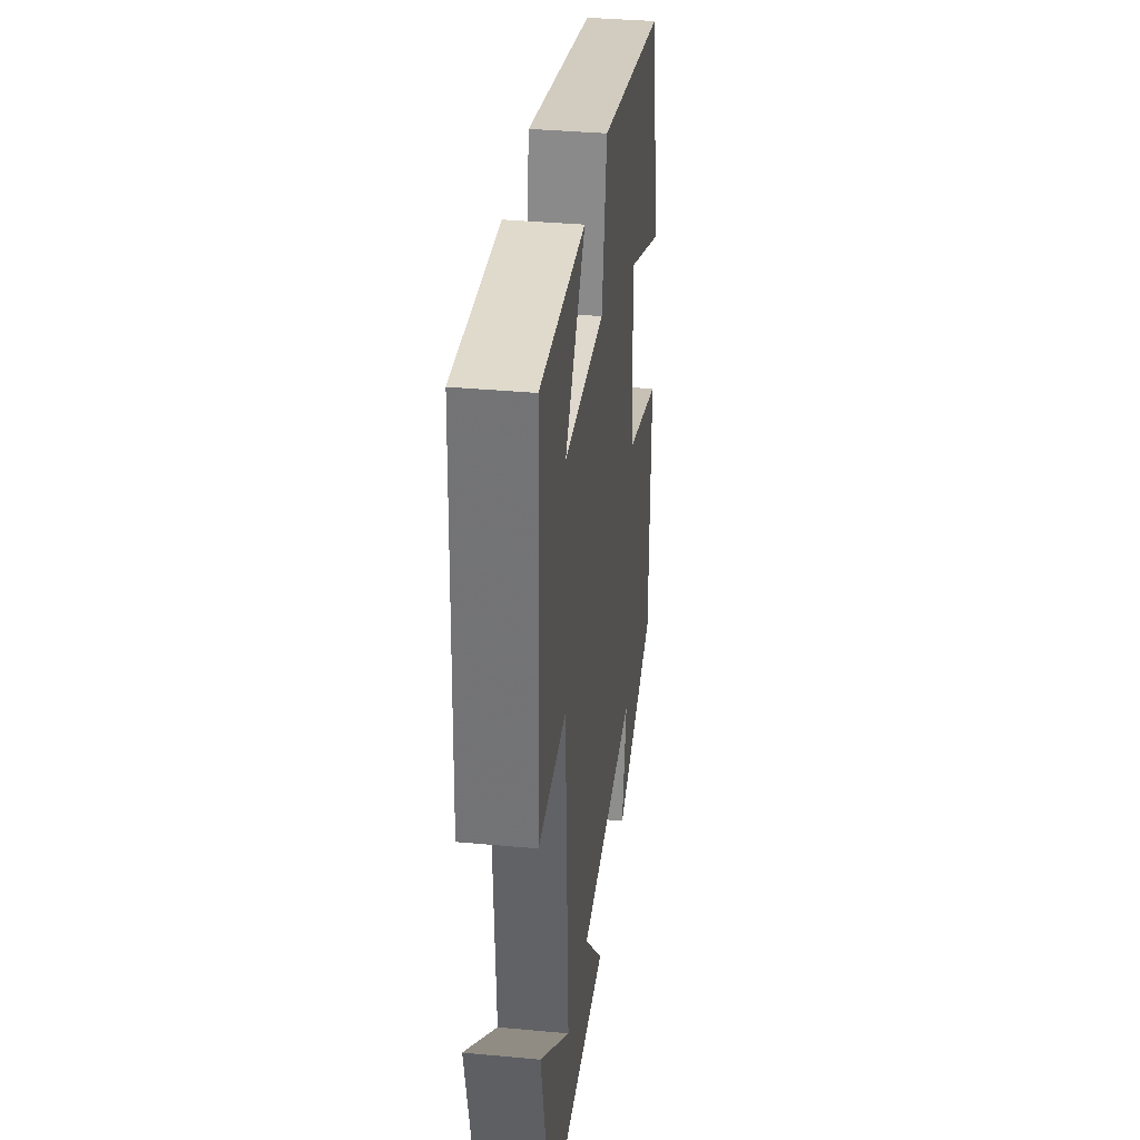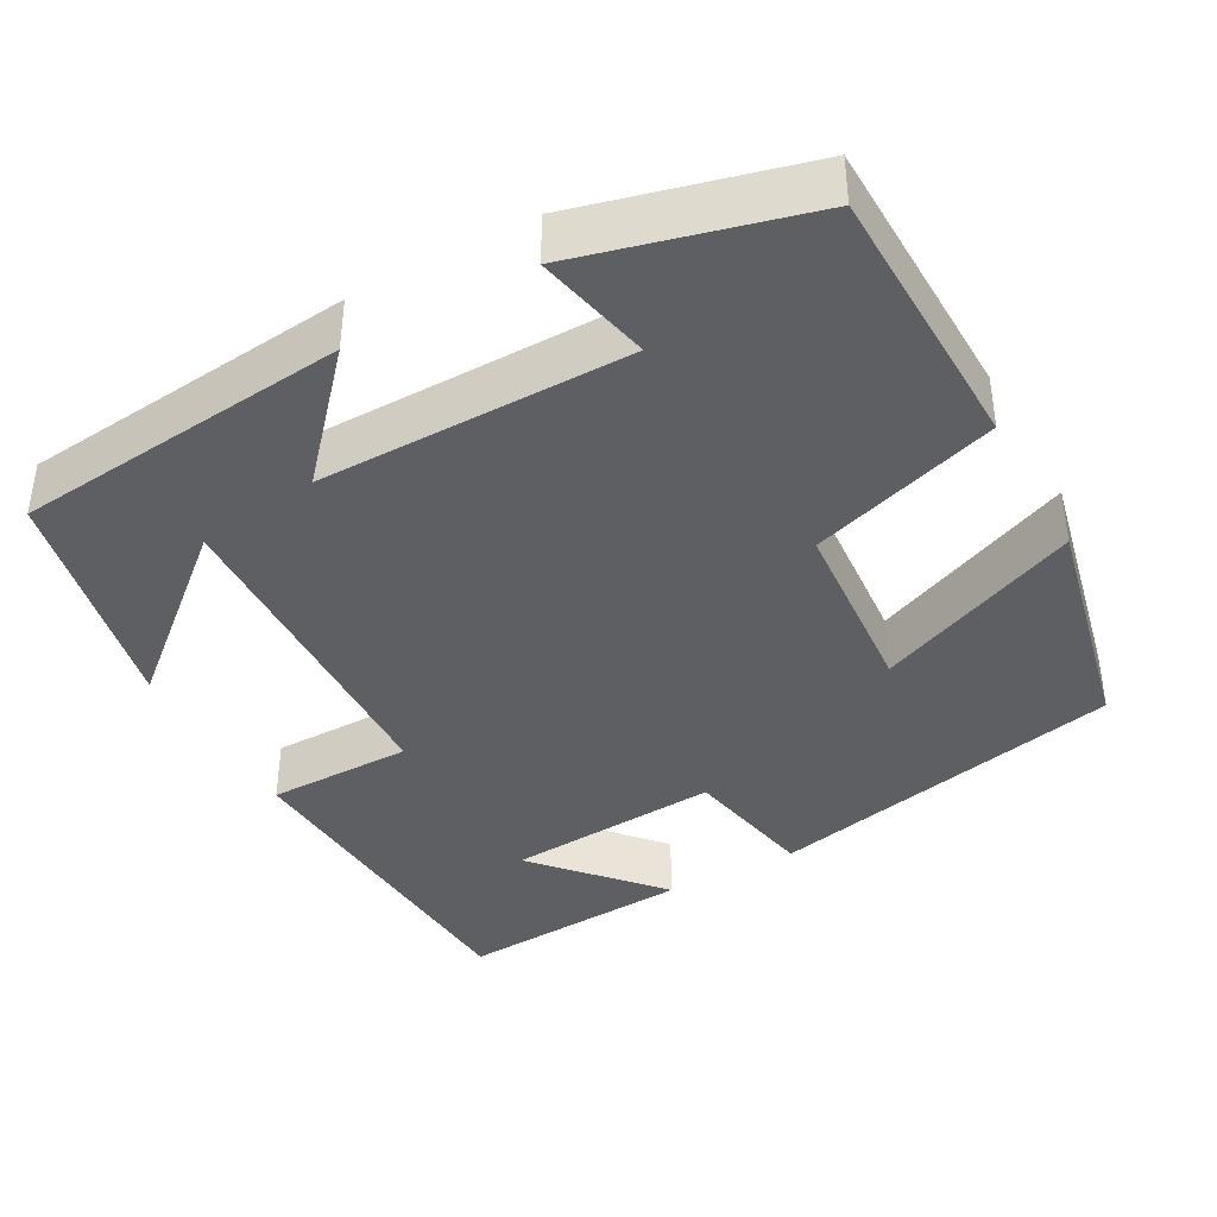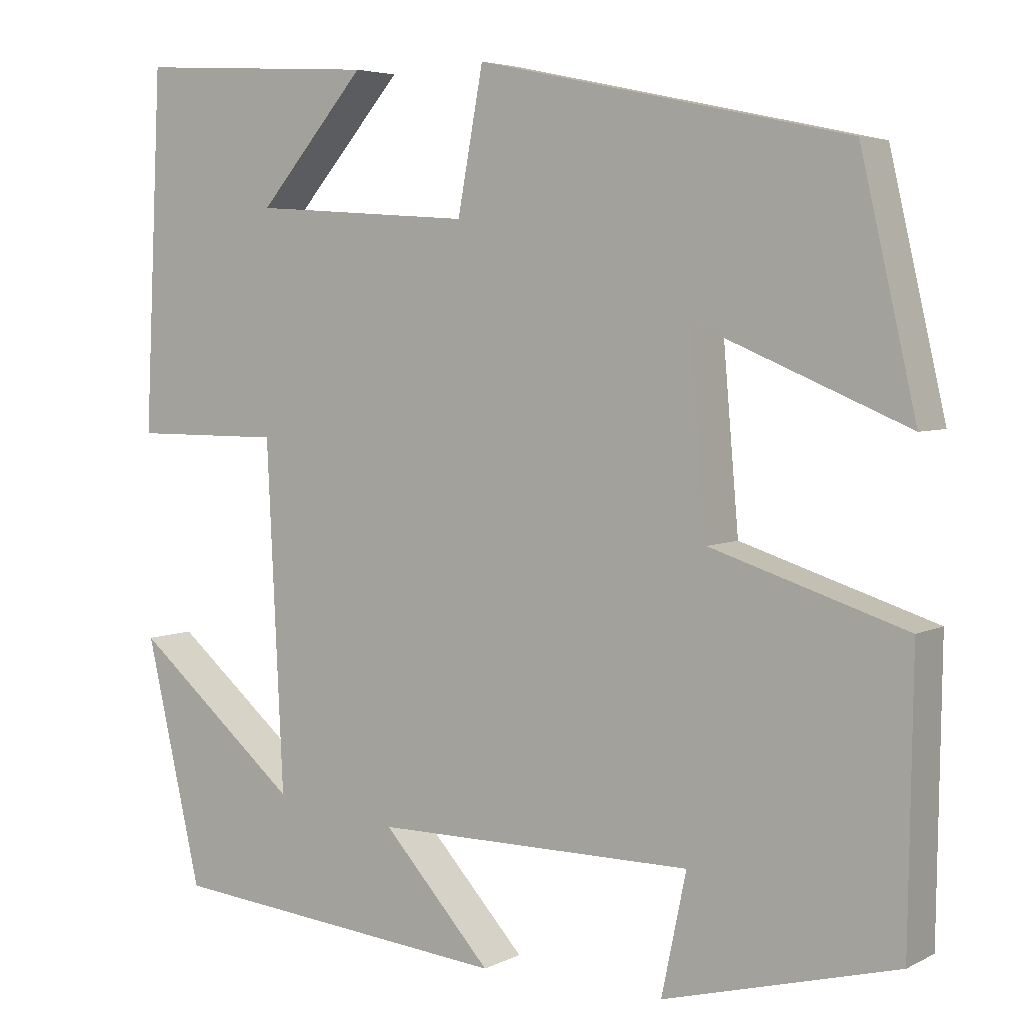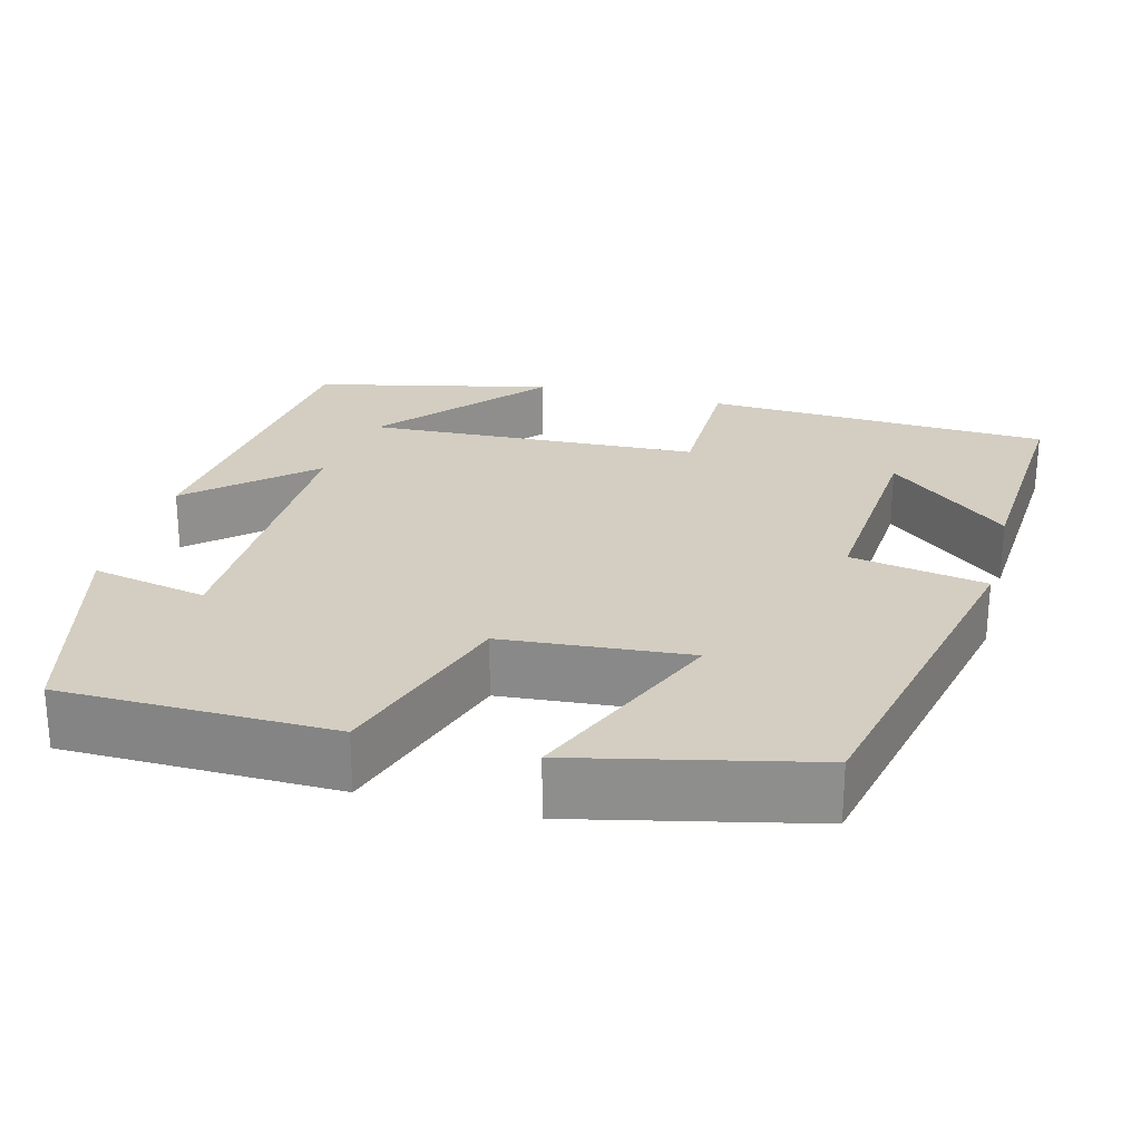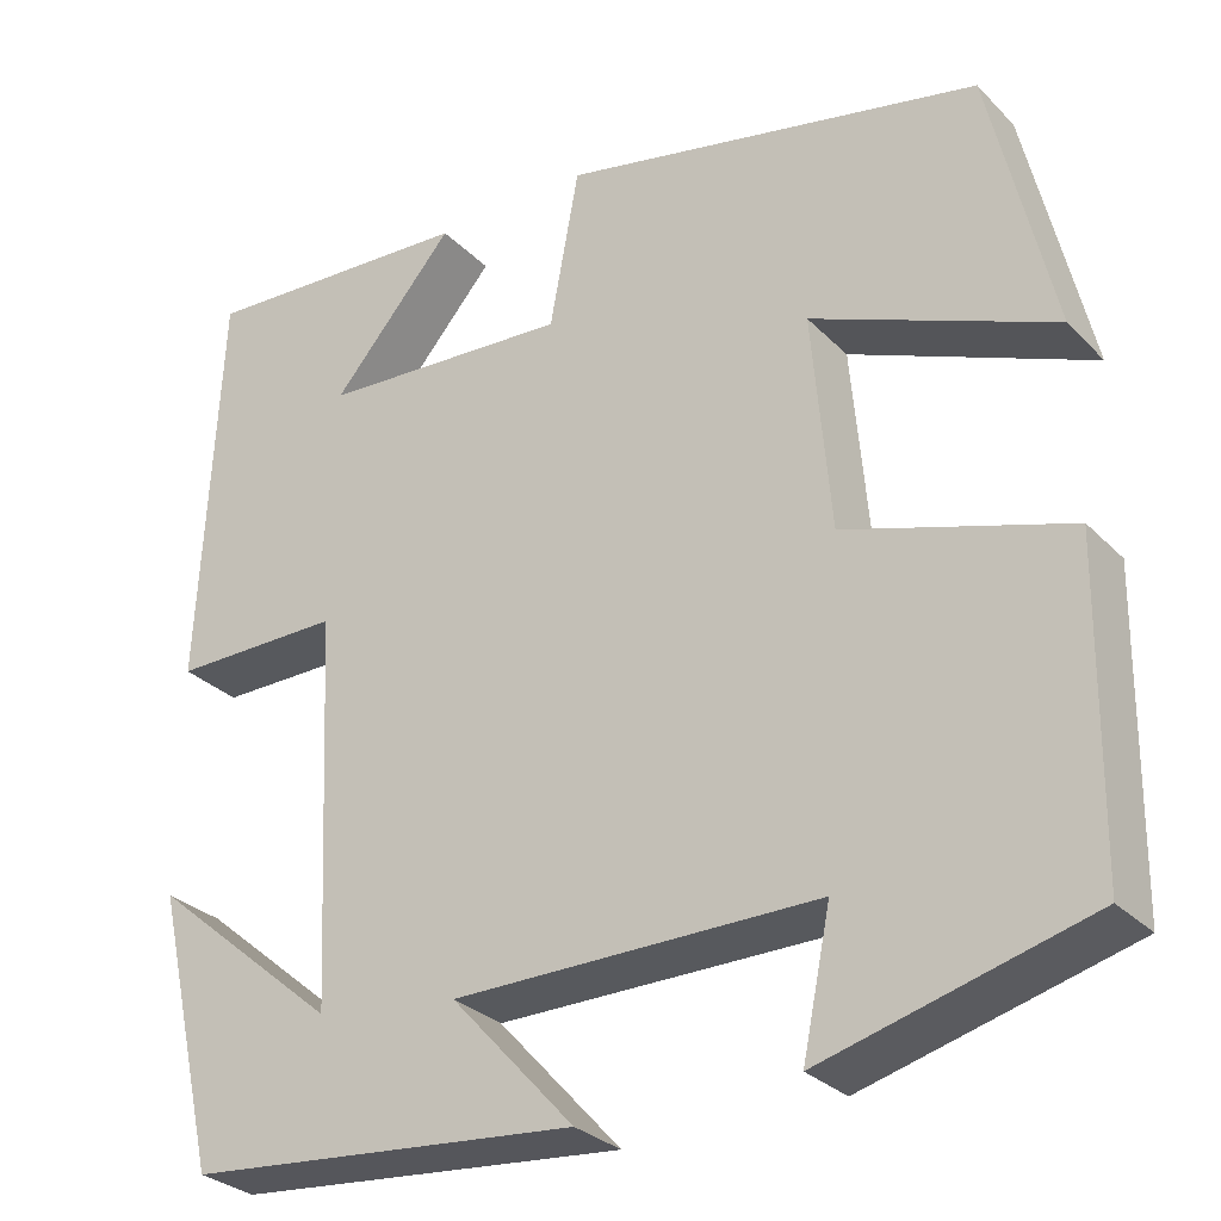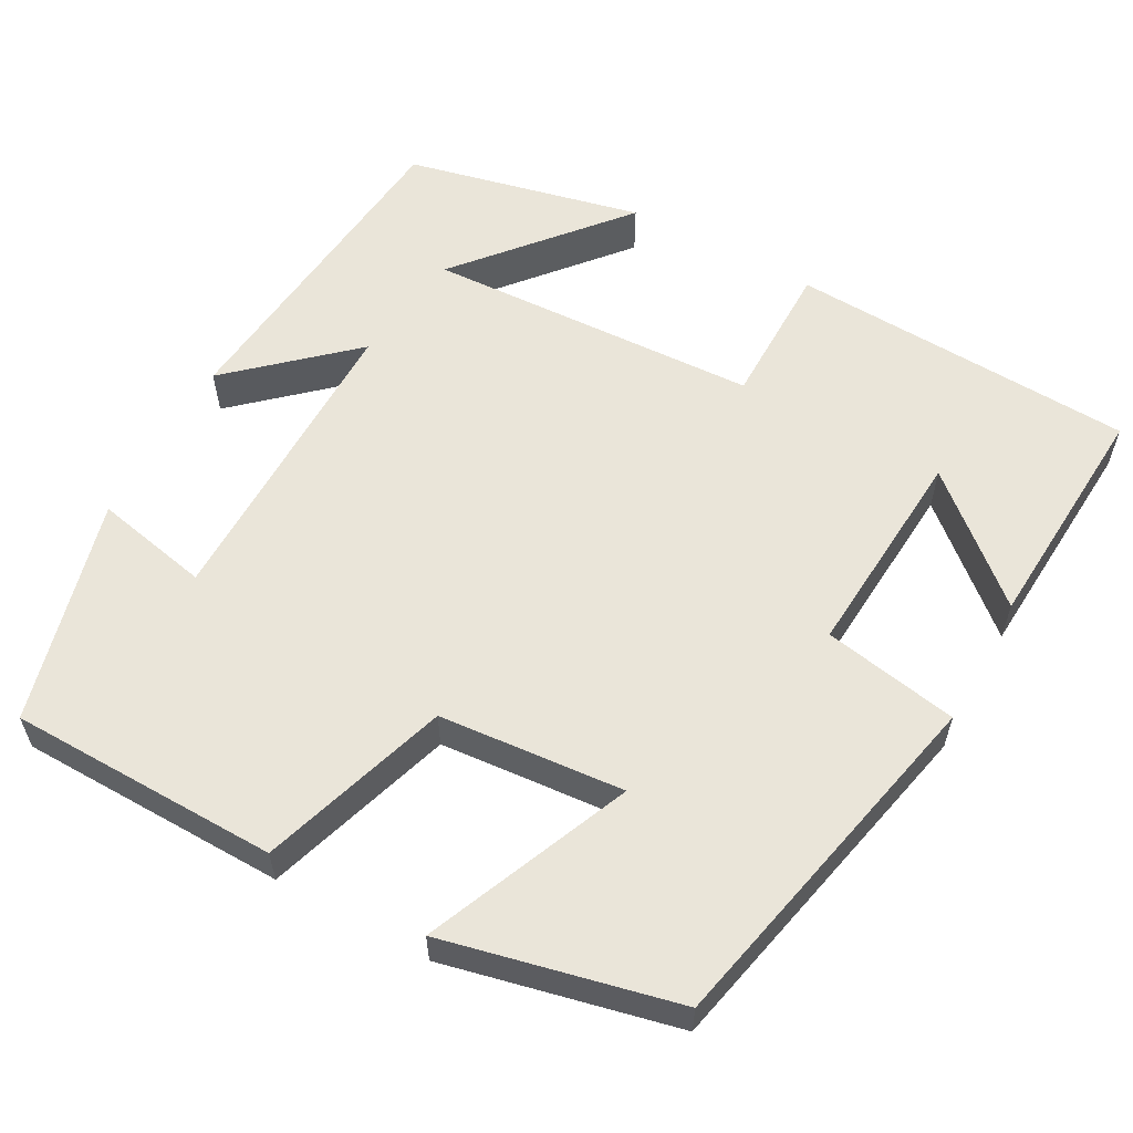
<metadata>
{"format":"obj","ext":"obj","renderer":"f3d","projection":"perspective","resolution":1024,"background":"white","views":[{"elev":35.8,"azim":97.0,"up":"+Z"},{"elev":-39.5,"azim":-150.7,"up":"+Y"},{"elev":4.7,"azim":-146.7,"up":"+Z"},{"elev":25.0,"azim":-75.1,"up":"+Y"},{"elev":-29.5,"azim":-145.0,"up":"+Z"},{"elev":58.1,"azim":-61.1,"up":"+Y"}]}
</metadata>
<code>
v -0.495 0.07 -0.425
v -0.5 0.07 -0.087
v -0.264 0.07 -0.012
v -0.244 0.07 0.22
v -0.5 0.07 0.113
v -0.433 0.07 0.403
v 0.016 0.07 0.5
v 0.047 0.07 0.331
v 0.315 0.07 0.349
v 0.184 0.07 0.5
v 0.479 0.07 0.518
v 0.5 0.07 0.084
v 0.318 0.07 0.084
v 0.298 0.07 -0.334
v 0.5 0.07 -0.164
v 0.432 0.07 -0.46
v 0.013 0.07 -0.5
v 0.145 0.07 -0.355
v -0.243 0.07 -0.355
v -0.213 0.07 -0.5
v -0.495 0 -0.425
v -0.5 0 -0.087
v -0.264 0 -0.012
v -0.244 0 0.22
v -0.5 0 0.113
v -0.433 0 0.403
v 0.016 0 0.5
v 0.047 0 0.331
v 0.315 0 0.349
v 0.184 0 0.5
v 0.479 0 0.518
v 0.5 0 0.084
v 0.318 0 0.084
v 0.298 0 -0.334
v 0.5 0 -0.164
v 0.432 0 -0.46
v 0.013 0 -0.5
v 0.145 0 -0.355
v -0.243 0 -0.355
v -0.213 0 -0.5
f 19 20 1 2
f 18 19 2 3
f 16 17 18
f 14 15 16
f 14 16 18 3
f 11 12 13
f 9 10 11
f 9 11 13
f 14 3 4
f 13 14 4
f 9 13 4
f 8 9 4
f 4 5 6 7
f 4 7 8
f 22 21 40 39
f 23 22 39 38
f 38 37 36
f 36 35 34
f 23 38 36 34
f 33 32 31
f 31 30 29
f 33 31 29
f 24 23 34
f 24 34 33
f 24 33 29
f 24 29 28
f 27 26 25 24
f 28 27 24
f 1 21 22 2
f 2 22 23 3
f 3 23 24 4
f 4 24 25 5
f 5 25 26 6
f 6 26 27 7
f 7 27 28 8
f 8 28 29 9
f 9 29 30 10
f 10 30 31 11
f 11 31 32 12
f 12 32 33 13
f 13 33 34 14
f 14 34 35 15
f 15 35 36 16
f 16 36 37 17
f 17 37 38 18
f 18 38 39 19
f 19 39 40 20
f 20 40 21 1

</code>
